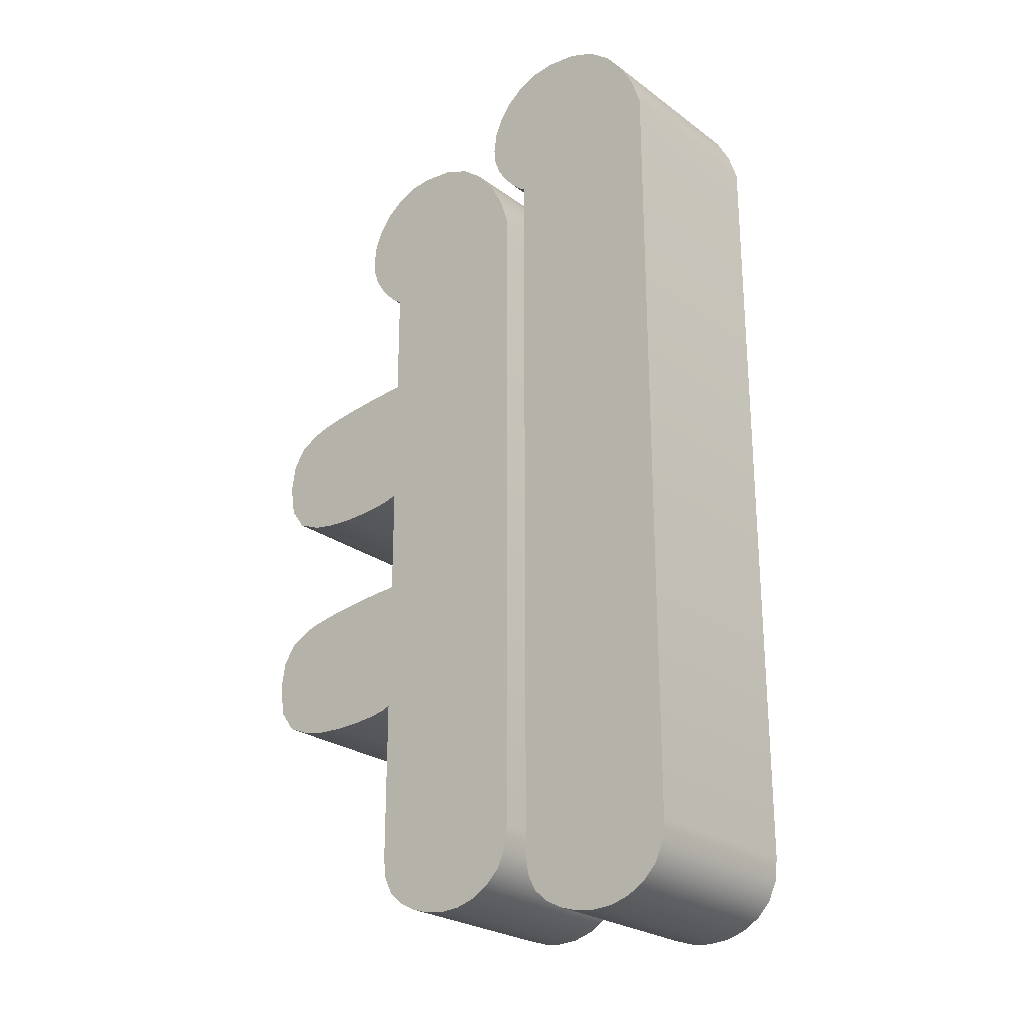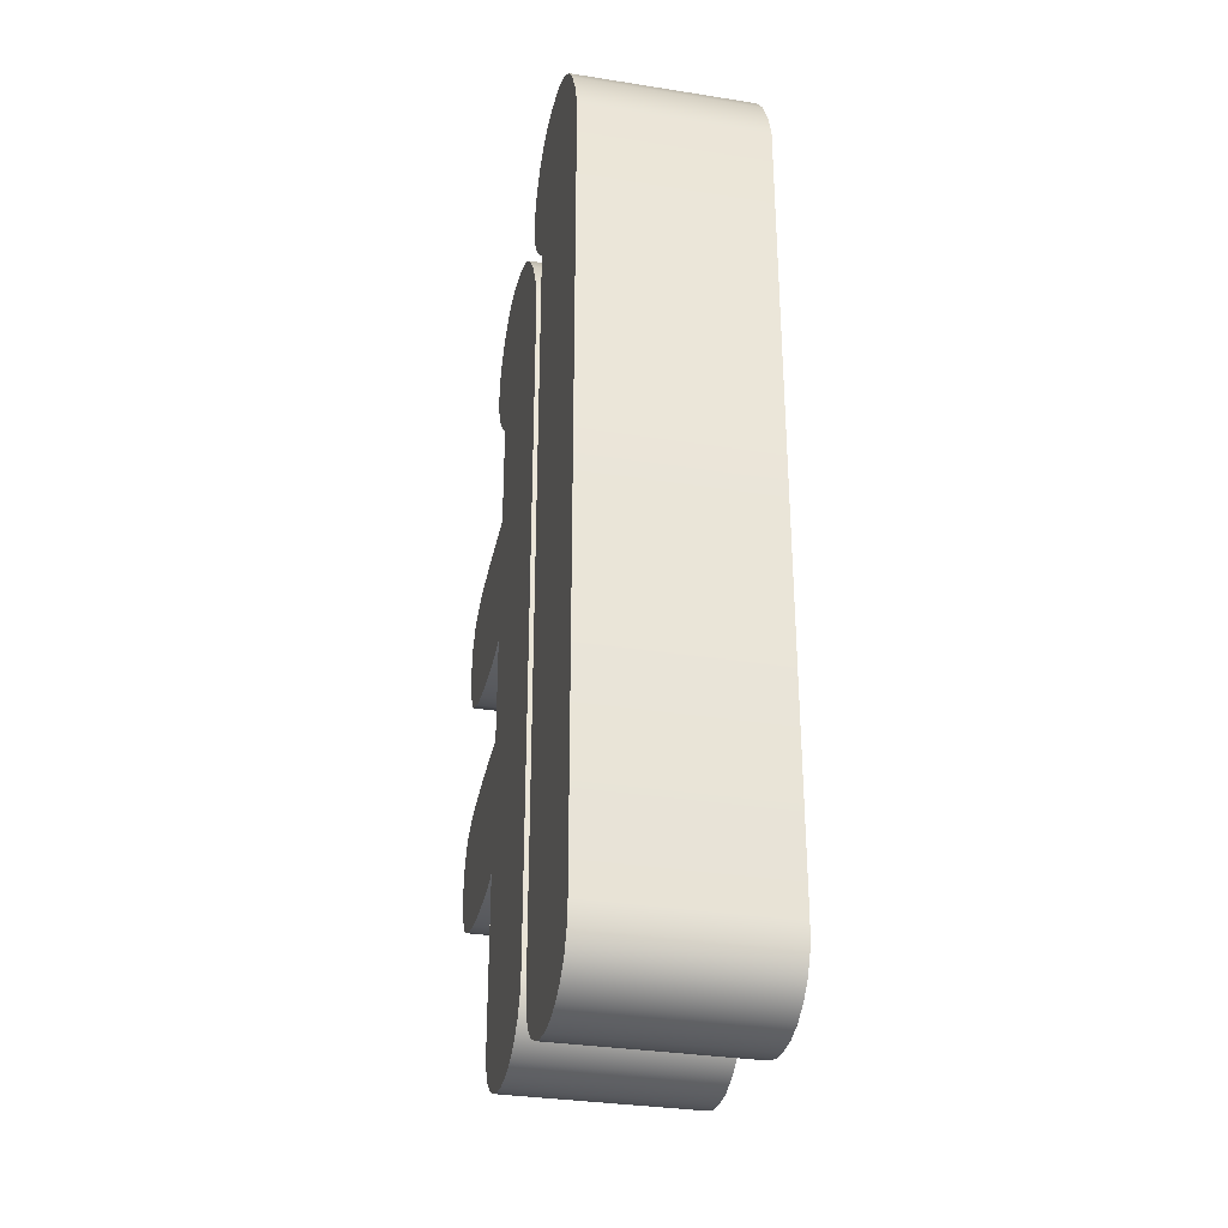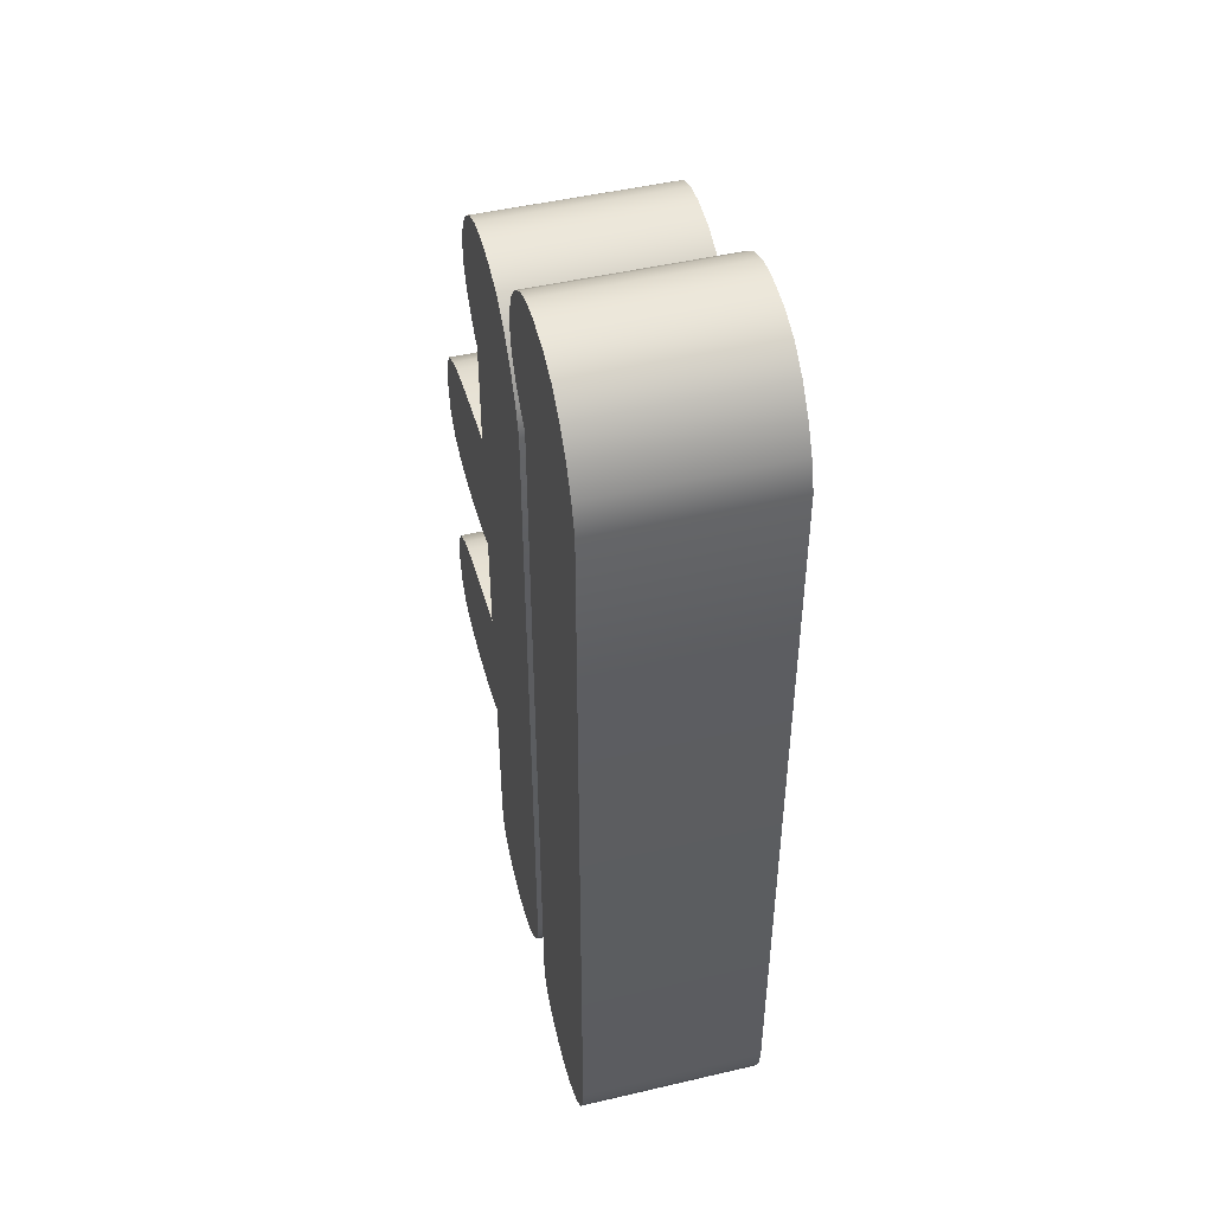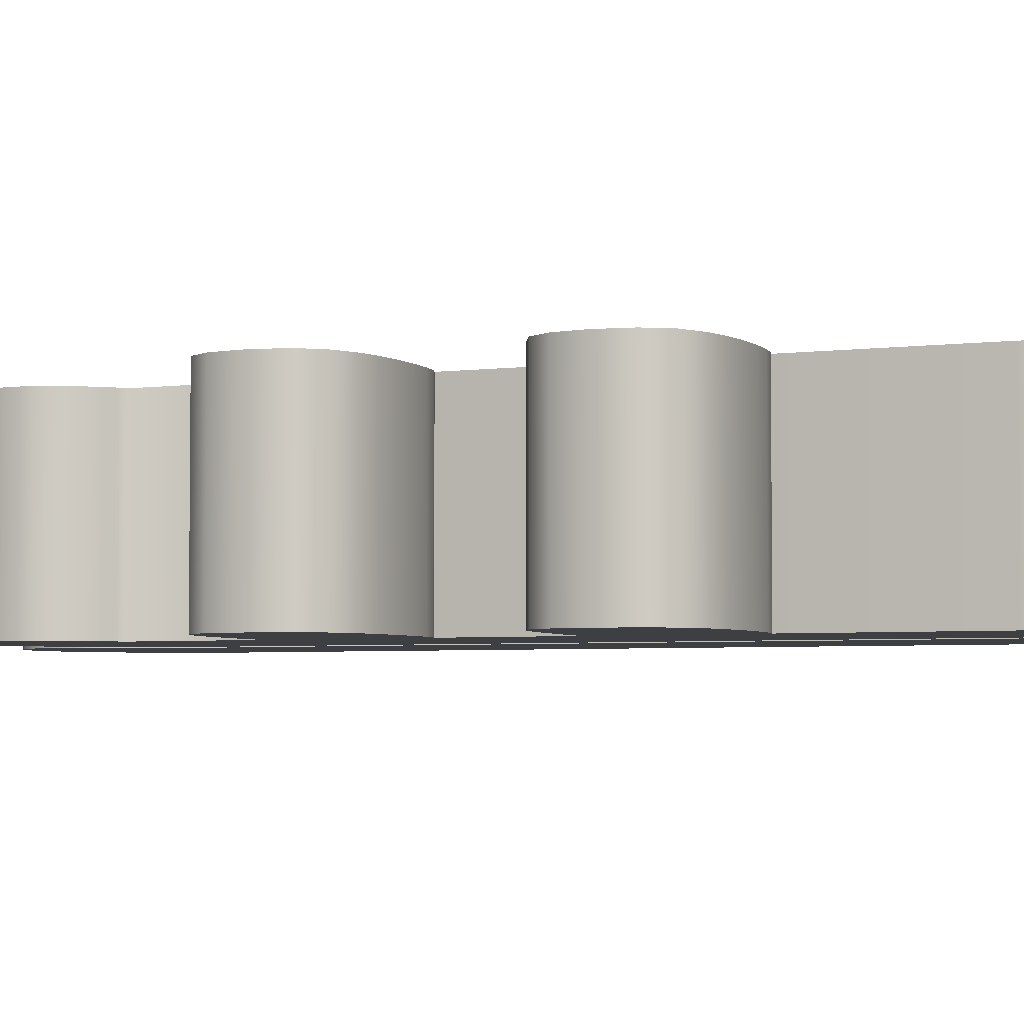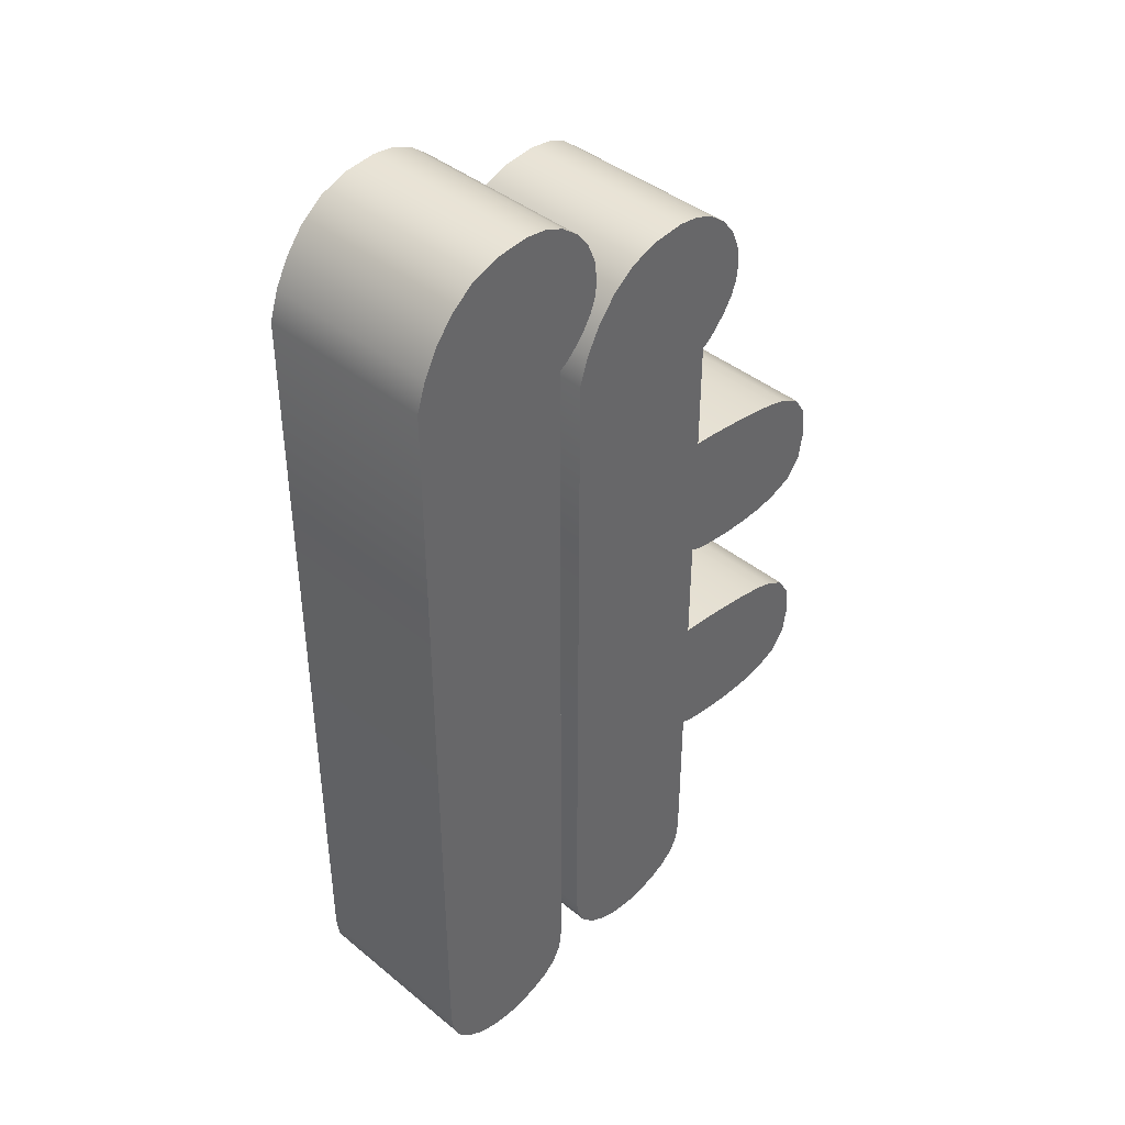
<metadata>
{"format":"obj","ext":"obj","renderer":"f3d","projection":"perspective","resolution":1024,"background":"white","views":[{"elev":-25.2,"azim":40.4,"up":"+Y"},{"elev":-32.3,"azim":77.5,"up":"+Y"},{"elev":48.0,"azim":75.3,"up":"+Y"},{"elev":-3.9,"azim":-65.1,"up":"+Z"},{"elev":41.5,"azim":134.6,"up":"+Y"}]}
</metadata>
<code>
v  0.009129 0.01501 0.2536
v  0.00902 -0.01724 0.2536
v  0.009129 -0.01637 0.2536
v  0.008144 -0.01851 0.2536
v  0.008691 -0.01795 0.2536
v  0.006679 -0.01914 0.2536
v  0.00745 -0.01891 0.2536
v  0.005061 -0.01907 0.2536
v  0.005833 -0.01918 0.2536
v  0.00366 -0.0185 0.2536
v  0.004336 -0.01884 0.2536
v  0.00279 -0.01737 0.2536
v  0.003116 -0.01801 0.2536
v  0.002681 0.01337 0.2536
v  0.002681 -0.01657 0.2536
v  0.001978 0.01397 0.2536
v  0.002346 0.01361 0.2536
v  0.001234 0.015 0.2536
v  0.00158 0.01445 0.2536
v  0.0009577 0.01618 0.2536
v  0.001027 0.01558 0.2536
v  0.001376 0.01777 0.2536
v  0.001062 0.01702 0.2536
v  0.002574 0.01896 0.2536
v  0.001899 0.01844 0.2536
v  0.004214 0.01938 0.2536
v  0.003346 0.01927 0.2536
v  0.006589 0.01881 0.2536
v  0.005497 0.01923 0.2536
v  0.008209 0.01718 0.2536
v  0.00749 0.0181 0.2536
v  0.008755 0.01616 0.2536
v  0.001724 0.01214 0.2536
v  0.001614 -0.01615 0.2536
v  0.001724 -0.01529 0.2536
v  0.0007388 -0.01743 0.2536
v  0.001286 -0.01687 0.2536
v  -0.000726 -0.01805 0.2536
v  4.422e-05 -0.01783 0.2536
v  -0.002345 -0.01799 0.2536
v  -0.001572 -0.0181 0.2536
v  -0.003745 -0.01741 0.2536
v  -0.003069 -0.01776 0.2536
v  -0.004615 -0.01628 0.2536
v  -0.004289 -0.01692 0.2536
v  -0.004724 -0.008968 0.2536
v  -0.004724 -0.01548 0.2536
v  -0.005724 -0.009234 0.2536
v  -0.005082 -0.009118 0.2536
v  -0.007677 -0.009339 0.2536
v  -0.006648 -0.009317 0.2536
v  -0.009507 -0.009126 0.2536
v  -0.008629 -0.009275 0.2536
v  -0.0111 -0.007889 0.2536
v  -0.0105 -0.008708 0.2536
v  -0.01113 -0.005574 0.2536
v  -0.0113 -0.00667 0.2536
v  -0.009795 -0.004344 0.2536
v  -0.01063 -0.004799 0.2536
v  -0.008423 -0.004016 0.2536
v  -0.009205 -0.004172 0.2536
v  -0.006434 -0.003764 0.2536
v  -0.00745 -0.003877 0.2536
v  -0.004724 -0.003637 0.2536
v  -0.005526 -0.003684 0.2536
v  -0.004724 0.0007356 0.2536
v  -0.005724 0.0004694 0.2536
v  -0.005082 0.0005856 0.2536
v  -0.006648 0.000387 0.2536
v  -0.008629 0.0004282 0.2536
v  -0.007677 0.0003645 0.2536
v  -0.0105 0.0009958 0.2536
v  -0.009507 0.000578 0.2536
v  -0.0113 0.003034 0.2536
v  -0.0111 0.001814 0.2536
v  -0.01063 0.004905 0.2536
v  -0.01113 0.00413 0.2536
v  -0.009205 0.005532 0.2536
v  -0.009795 0.00536 0.2536
v  -0.00745 0.005826 0.2536
v  -0.008423 0.005687 0.2536
v  -0.005526 0.00602 0.2536
v  -0.006434 0.00594 0.2536
v  -0.004724 0.0105 0.2536
v  -0.005427 0.01109 0.2536
v  -0.00506 0.01073 0.2536
v  -0.005826 0.01157 0.2536
v  -0.006171 0.01213 0.2536
v  -0.006448 0.01331 0.2536
v  -0.006379 0.01271 0.2536
v  -0.006029 0.01489 0.2536
v  -0.006343 0.01414 0.2536
v  -0.004831 0.01609 0.2536
v  -0.005507 0.01556 0.2536
v  -0.003192 0.0165 0.2536
v  -0.00406 0.0164 0.2536
v  -0.0008163 0.01593 0.2536
v  -0.001908 0.01636 0.2536
v  0.0008032 0.01431 0.2536
v  8.441e-05 0.01522 0.2536
v  0.00135 0.01328 0.2536
v  -0.004724 0.006066 0.2536
v  0.009129 -0.01637 0.2464
v  0.00902 -0.01724 0.2464
v  0.009129 0.01501 0.2464
v  0.008691 -0.01795 0.2464
v  0.008144 -0.01851 0.2464
v  0.00745 -0.01891 0.2464
v  0.006679 -0.01914 0.2464
v  0.005833 -0.01918 0.2464
v  0.005061 -0.01907 0.2464
v  0.004336 -0.01884 0.2464
v  0.00366 -0.0185 0.2464
v  0.003116 -0.01801 0.2464
v  0.00279 -0.01737 0.2464
v  0.002681 -0.01657 0.2464
v  0.002681 0.01337 0.2464
v  0.002346 0.01361 0.2464
v  0.001978 0.01397 0.2464
v  0.00158 0.01445 0.2464
v  0.001234 0.015 0.2464
v  0.001027 0.01558 0.2464
v  0.0009577 0.01618 0.2464
v  0.001062 0.01702 0.2464
v  0.001376 0.01777 0.2464
v  0.001899 0.01844 0.2464
v  0.002574 0.01896 0.2464
v  0.003346 0.01927 0.2464
v  0.004214 0.01938 0.2464
v  0.005497 0.01923 0.2464
v  0.006589 0.01881 0.2464
v  0.00749 0.0181 0.2464
v  0.008209 0.01718 0.2464
v  0.008755 0.01616 0.2464
v  0.001724 -0.01529 0.2464
v  0.001614 -0.01615 0.2464
v  0.001724 0.01214 0.2464
v  0.001286 -0.01687 0.2464
v  0.0007388 -0.01743 0.2464
v  4.422e-05 -0.01783 0.2464
v  -0.000726 -0.01805 0.2464
v  -0.001572 -0.0181 0.2464
v  -0.002345 -0.01799 0.2464
v  -0.003069 -0.01776 0.2464
v  -0.003745 -0.01741 0.2464
v  -0.004289 -0.01692 0.2464
v  -0.004615 -0.01628 0.2464
v  -0.004724 -0.01548 0.2464
v  -0.004724 -0.008968 0.2464
v  -0.005082 -0.009118 0.2464
v  -0.005724 -0.009234 0.2464
v  -0.006648 -0.009317 0.2464
v  -0.007677 -0.009339 0.2464
v  -0.008629 -0.009275 0.2464
v  -0.009507 -0.009126 0.2464
v  -0.0105 -0.008708 0.2464
v  -0.0111 -0.007889 0.2464
v  -0.0113 -0.00667 0.2464
v  -0.01113 -0.005574 0.2464
v  -0.01063 -0.004799 0.2464
v  -0.009795 -0.004344 0.2464
v  -0.009205 -0.004172 0.2464
v  -0.008423 -0.004016 0.2464
v  -0.00745 -0.003877 0.2464
v  -0.006434 -0.003764 0.2464
v  -0.005526 -0.003684 0.2464
v  -0.004724 -0.003637 0.2464
v  -0.005082 0.0005856 0.2464
v  -0.005724 0.0004694 0.2464
v  -0.004724 0.0007356 0.2464
v  -0.006648 0.000387 0.2464
v  -0.007677 0.0003645 0.2464
v  -0.008629 0.0004282 0.2464
v  -0.009507 0.000578 0.2464
v  -0.0105 0.0009958 0.2464
v  -0.0111 0.001814 0.2464
v  -0.0113 0.003034 0.2464
v  -0.01113 0.00413 0.2464
v  -0.01063 0.004905 0.2464
v  -0.009795 0.00536 0.2464
v  -0.009205 0.005532 0.2464
v  -0.008423 0.005687 0.2464
v  -0.00745 0.005826 0.2464
v  -0.006434 0.00594 0.2464
v  -0.005526 0.00602 0.2464
v  -0.00506 0.01073 0.2464
v  -0.005427 0.01109 0.2464
v  -0.004724 0.0105 0.2464
v  -0.005826 0.01157 0.2464
v  -0.006171 0.01213 0.2464
v  -0.006379 0.01271 0.2464
v  -0.006448 0.01331 0.2464
v  -0.006343 0.01414 0.2464
v  -0.006029 0.01489 0.2464
v  -0.005507 0.01556 0.2464
v  -0.004831 0.01609 0.2464
v  -0.00406 0.0164 0.2464
v  -0.003192 0.0165 0.2464
v  -0.001908 0.01636 0.2464
v  -0.0008163 0.01593 0.2464
v  8.441e-05 0.01522 0.2464
v  0.0008032 0.01431 0.2464
v  0.00135 0.01328 0.2464
v  -0.004724 0.006066 0.2464
g mesh_id158
f 1 2 3
f 2 4 5
f 4 6 7
f 6 8 9
f 8 10 11
f 10 12 13
f 12 14 15
f 14 16 17
f 16 18 19
f 18 20 21
f 20 22 23
f 22 24 25
f 24 26 27
f 26 28 29
f 28 30 31
f 30 1 32
f 1 4 2
f 4 8 6
f 8 12 10
f 14 18 16
f 14 20 18
f 20 24 22
f 24 28 26
f 28 1 30
f 1 8 4
f 8 14 12
f 14 24 20
f 24 1 28
f 1 14 8
f 1 24 14
f 33 34 35
f 34 36 37
f 36 38 39
f 38 40 41
f 40 42 43
f 42 44 45
f 44 46 47
f 46 48 49
f 48 50 51
f 50 52 53
f 52 54 55
f 54 56 57
f 56 58 59
f 58 60 61
f 60 62 63
f 62 64 65
f 66 67 68
f 66 69 67
f 69 70 71
f 70 72 73
f 72 74 75
f 74 76 77
f 76 78 79
f 78 80 81
f 80 82 83
f 84 85 86
f 84 87 85
f 84 88 87
f 88 89 90
f 89 91 92
f 91 93 94
f 93 95 96
f 95 97 98
f 97 99 100
f 99 33 101
f 33 36 34
f 36 40 38
f 40 44 42
f 46 50 48
f 46 52 50
f 52 56 54
f 56 60 58
f 60 64 62
f 66 70 69
f 66 72 70
f 72 76 74
f 76 80 78
f 80 102 82
f 84 89 88
f 84 91 89
f 91 95 93
f 95 99 97
f 99 36 33
f 36 44 40
f 46 56 52
f 46 60 56
f 66 76 72
f 66 80 76
f 66 102 80
f 84 95 91
f 84 99 95
f 99 44 36
f 46 64 60
f 46 66 64
f 66 84 102
f 84 44 99
f 44 66 46
f 44 84 66
f 103 104 105
f 106 107 104
f 108 109 107
f 110 111 109
f 112 113 111
f 114 115 113
f 116 117 115
f 118 119 117
f 120 121 119
f 122 123 121
f 124 125 123
f 126 127 125
f 128 129 127
f 130 131 129
f 132 133 131
f 134 105 133
f 104 107 105
f 109 111 107
f 113 115 111
f 119 121 117
f 121 123 117
f 125 127 123
f 129 131 127
f 133 105 131
f 107 111 105
f 115 117 111
f 123 127 117
f 131 105 127
f 111 117 105
f 117 127 105
f 135 136 137
f 138 139 136
f 140 141 139
f 142 143 141
f 144 145 143
f 146 147 145
f 148 149 147
f 150 151 149
f 152 153 151
f 154 155 153
f 156 157 155
f 158 159 157
f 160 161 159
f 162 163 161
f 164 165 163
f 166 167 165
f 168 169 170
f 169 171 170
f 172 173 171
f 174 175 173
f 176 177 175
f 178 179 177
f 180 181 179
f 182 183 181
f 184 185 183
f 186 187 188
f 187 189 188
f 189 190 188
f 191 192 190
f 193 194 192
f 195 196 194
f 197 198 196
f 199 200 198
f 201 202 200
f 203 137 202
f 136 139 137
f 141 143 139
f 145 147 143
f 151 153 149
f 153 155 149
f 157 159 155
f 161 163 159
f 165 167 163
f 171 173 170
f 173 175 170
f 177 179 175
f 181 183 179
f 185 204 183
f 190 192 188
f 192 194 188
f 196 198 194
f 200 202 198
f 137 139 202
f 143 147 139
f 155 159 149
f 159 163 149
f 175 179 170
f 179 183 170
f 183 204 170
f 194 198 188
f 198 202 188
f 139 147 202
f 163 167 149
f 167 170 149
f 204 188 170
f 202 147 188
f 149 170 147
f 170 188 147
f 3 104 103
f 3 2 104
f 2 106 104
f 2 5 106
f 5 107 106
f 5 4 107
f 4 108 107
f 4 7 108
f 7 109 108
f 7 6 109
f 6 110 109
f 6 9 110
f 9 111 110
f 9 8 111
f 8 112 111
f 8 11 112
f 11 113 112
f 11 10 113
f 10 114 113
f 10 13 114
f 13 115 114
f 13 12 115
f 12 116 115
f 12 15 116
f 15 117 116
f 15 14 117
f 14 118 117
f 14 17 118
f 17 119 118
f 17 16 119
f 16 120 119
f 16 19 120
f 19 121 120
f 19 18 121
f 18 122 121
f 18 21 122
f 21 123 122
f 21 20 123
f 20 124 123
f 20 23 124
f 23 125 124
f 23 22 125
f 22 126 125
f 22 25 126
f 25 127 126
f 25 24 127
f 24 128 127
f 24 27 128
f 27 129 128
f 27 26 129
f 26 130 129
f 26 29 130
f 29 131 130
f 29 28 131
f 28 132 131
f 28 31 132
f 31 133 132
f 31 30 133
f 30 134 133
f 30 32 134
f 32 105 134
f 32 1 105
f 1 103 105
f 1 3 103
f 35 136 135
f 35 34 136
f 34 138 136
f 34 37 138
f 37 139 138
f 37 36 139
f 36 140 139
f 36 39 140
f 39 141 140
f 39 38 141
f 38 142 141
f 38 41 142
f 41 143 142
f 41 40 143
f 40 144 143
f 40 43 144
f 43 145 144
f 43 42 145
f 42 146 145
f 42 45 146
f 45 147 146
f 45 44 147
f 44 148 147
f 44 47 148
f 47 149 148
f 47 46 149
f 46 150 149
f 46 49 150
f 49 151 150
f 49 48 151
f 48 152 151
f 48 51 152
f 51 153 152
f 51 50 153
f 50 154 153
f 50 53 154
f 53 155 154
f 53 52 155
f 52 156 155
f 52 55 156
f 55 157 156
f 55 54 157
f 54 158 157
f 54 57 158
f 57 159 158
f 57 56 159
f 56 160 159
f 56 59 160
f 59 161 160
f 59 58 161
f 58 162 161
f 58 61 162
f 61 163 162
f 61 60 163
f 60 164 163
f 60 63 164
f 63 165 164
f 63 62 165
f 62 166 165
f 62 65 166
f 65 167 166
f 65 64 167
f 64 170 167
f 64 66 170
f 66 168 170
f 66 68 168
f 68 169 168
f 68 67 169
f 67 171 169
f 67 69 171
f 69 172 171
f 69 71 172
f 71 173 172
f 71 70 173
f 70 174 173
f 70 73 174
f 73 175 174
f 73 72 175
f 72 176 175
f 72 75 176
f 75 177 176
f 75 74 177
f 74 178 177
f 74 77 178
f 77 179 178
f 77 76 179
f 76 180 179
f 76 79 180
f 79 181 180
f 79 78 181
f 78 182 181
f 78 81 182
f 81 183 182
f 81 80 183
f 80 184 183
f 80 83 184
f 83 185 184
f 83 82 185
f 82 204 185
f 82 102 204
f 102 188 204
f 102 84 188
f 84 186 188
f 84 86 186
f 86 187 186
f 86 85 187
f 85 189 187
f 85 87 189
f 87 190 189
f 87 88 190
f 88 191 190
f 88 90 191
f 90 192 191
f 90 89 192
f 89 193 192
f 89 92 193
f 92 194 193
f 92 91 194
f 91 195 194
f 91 94 195
f 94 196 195
f 94 93 196
f 93 197 196
f 93 96 197
f 96 198 197
f 96 95 198
f 95 199 198
f 95 98 199
f 98 200 199
f 98 97 200
f 97 201 200
f 97 100 201
f 100 202 201
f 100 99 202
f 99 203 202
f 99 101 203
f 101 137 203
f 101 33 137
f 33 135 137
f 33 35 135

</code>
